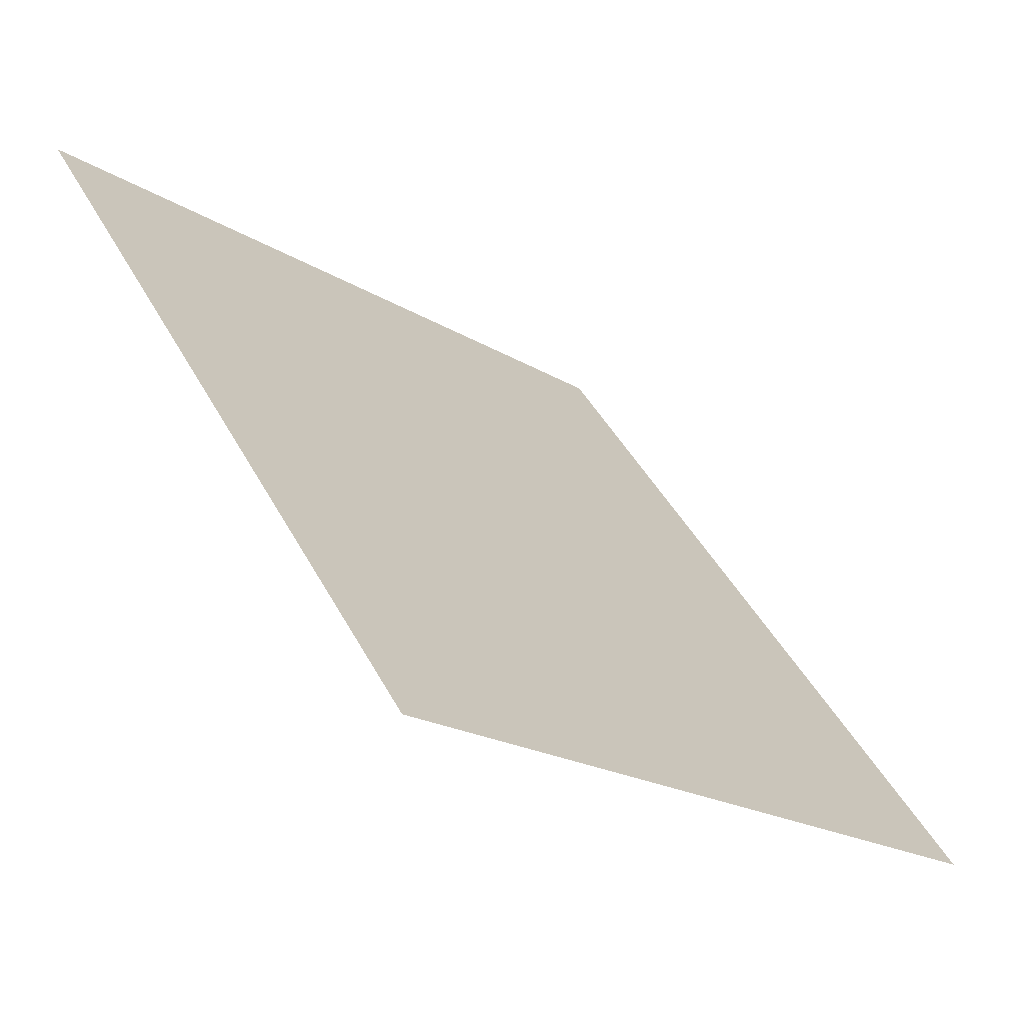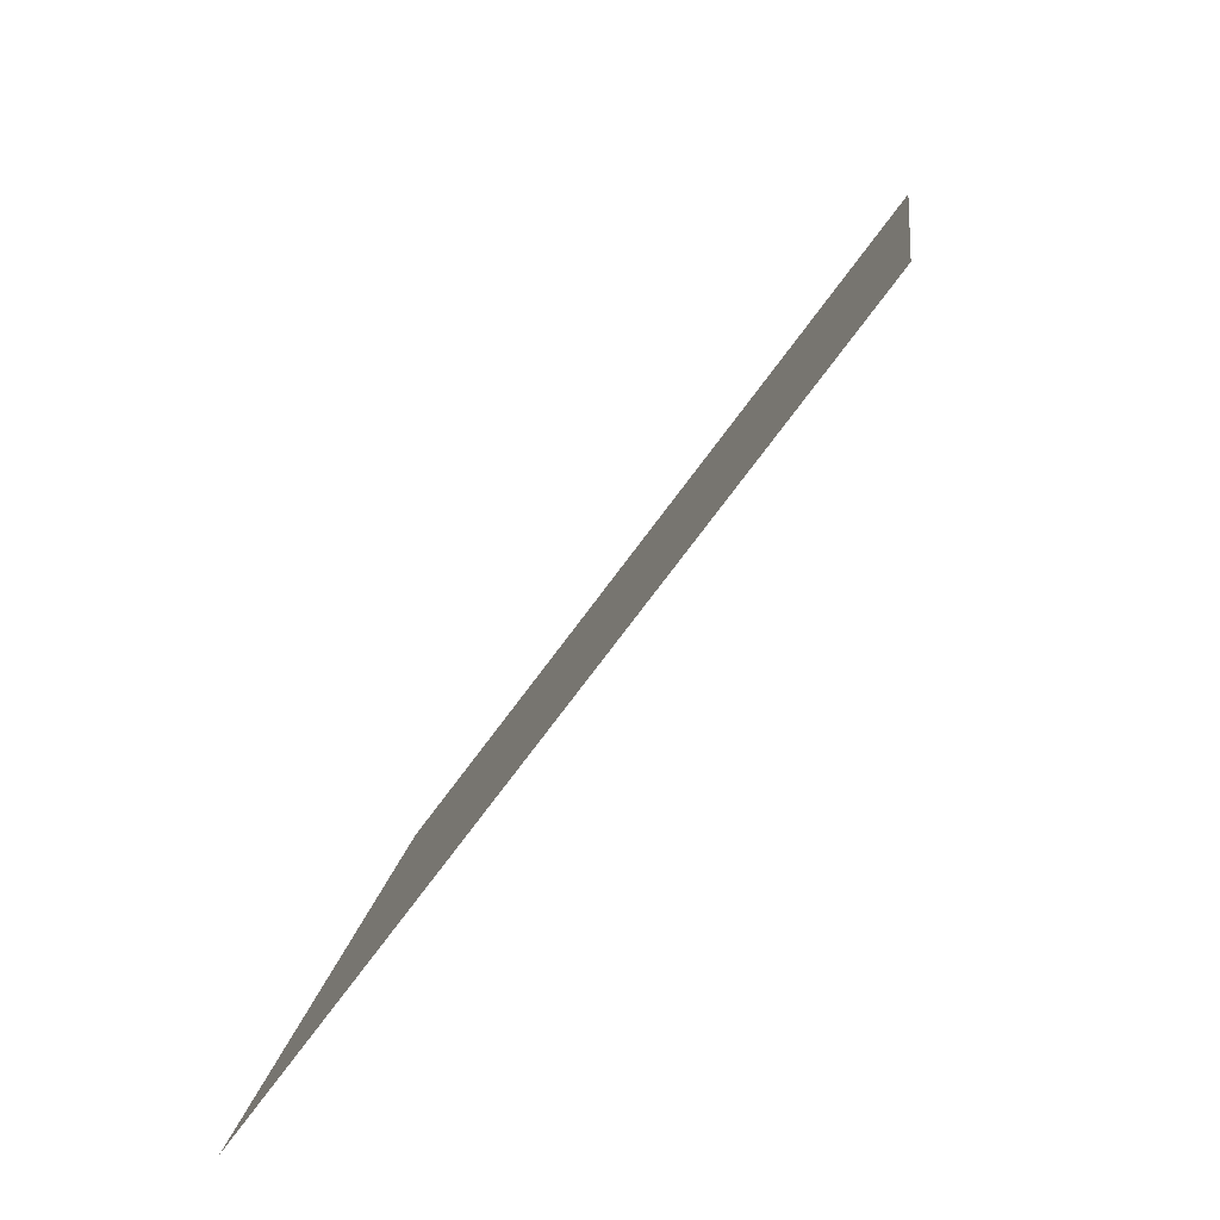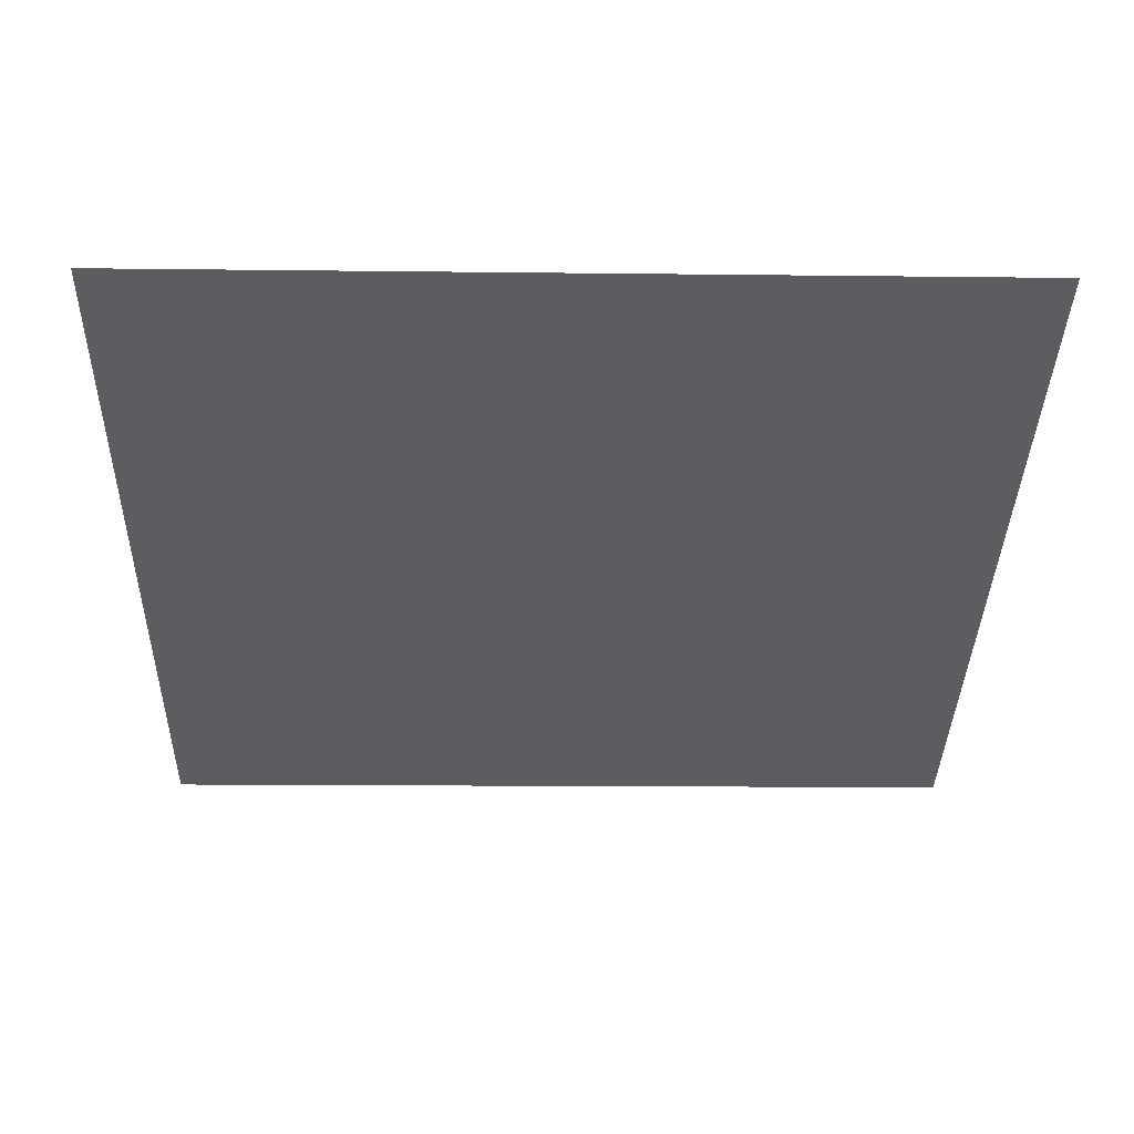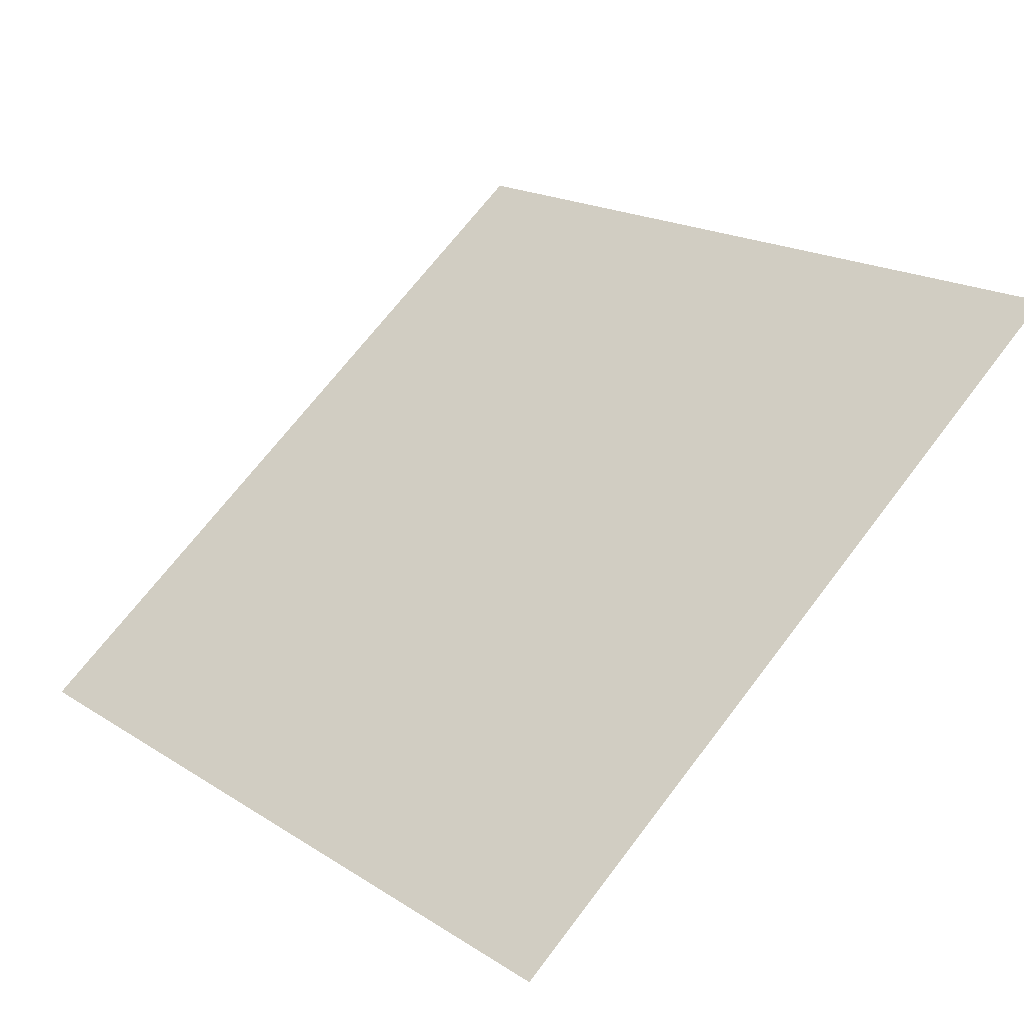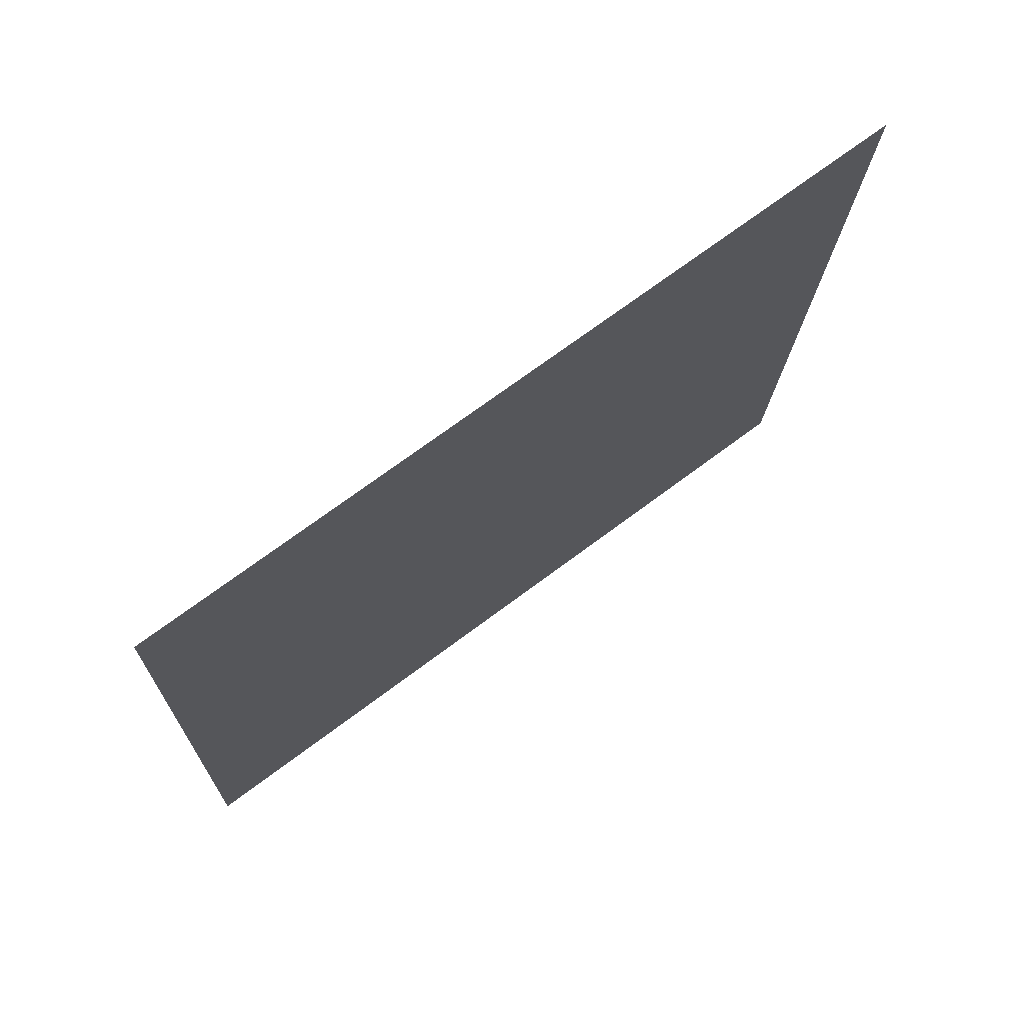
<metadata>
{"format":"obj","ext":"obj","renderer":"f3d","projection":"perspective","resolution":1024,"background":"white","views":[{"elev":-18.8,"azim":-50.4,"up":"+Z"},{"elev":11.4,"azim":94.7,"up":"+Z"},{"elev":-72.4,"azim":179.7,"up":"+Y"},{"elev":20.5,"azim":-129.5,"up":"+Y"},{"elev":-15.6,"azim":-91.2,"up":"+Y"}]}
</metadata>
<code>
v -0.113 0.5174 0.1455
v -0.1196 0.5175 0.1455
v -0.1195 0.5214 0.1508
v -0.1129 0.5213 0.1507
f 4 3 2 1

</code>
